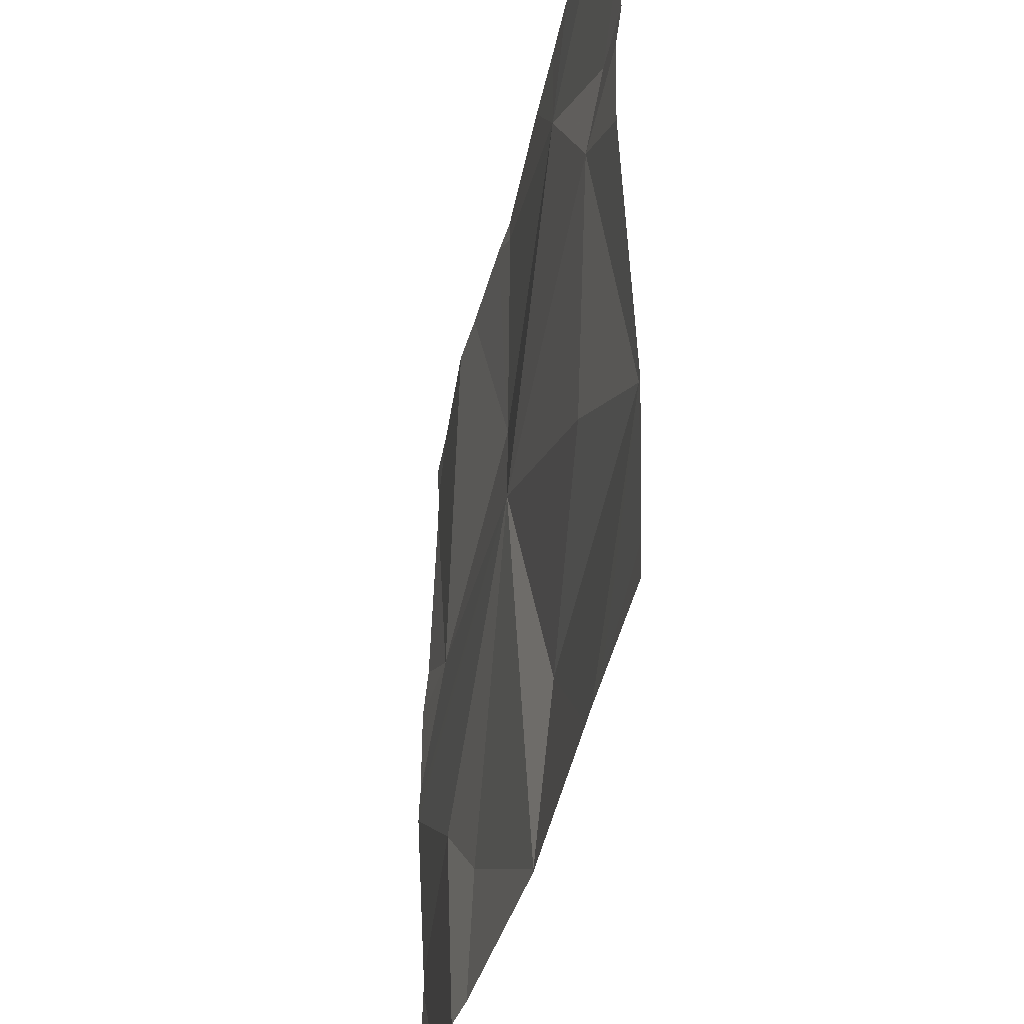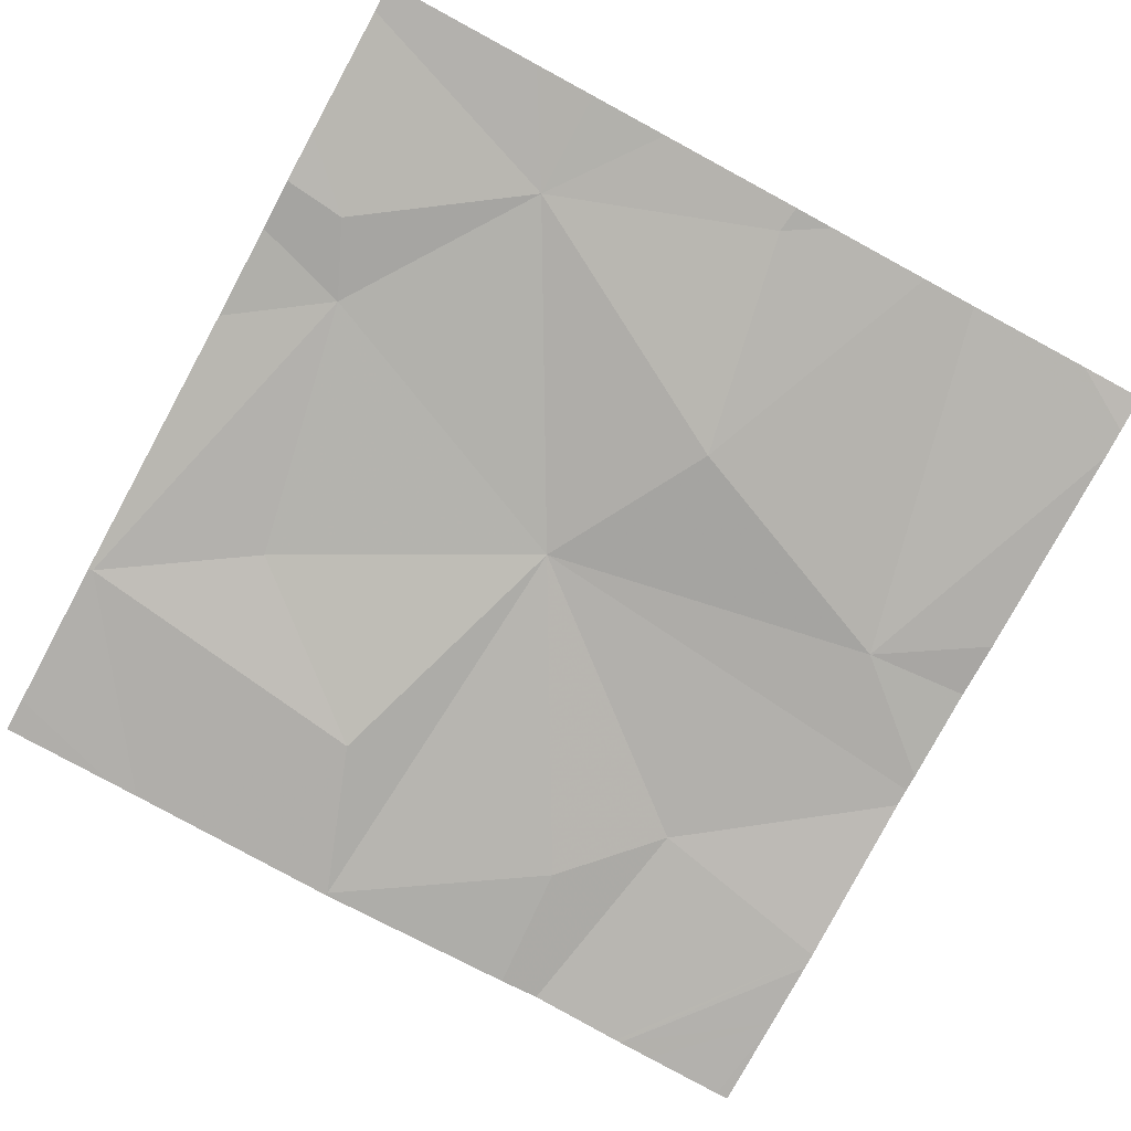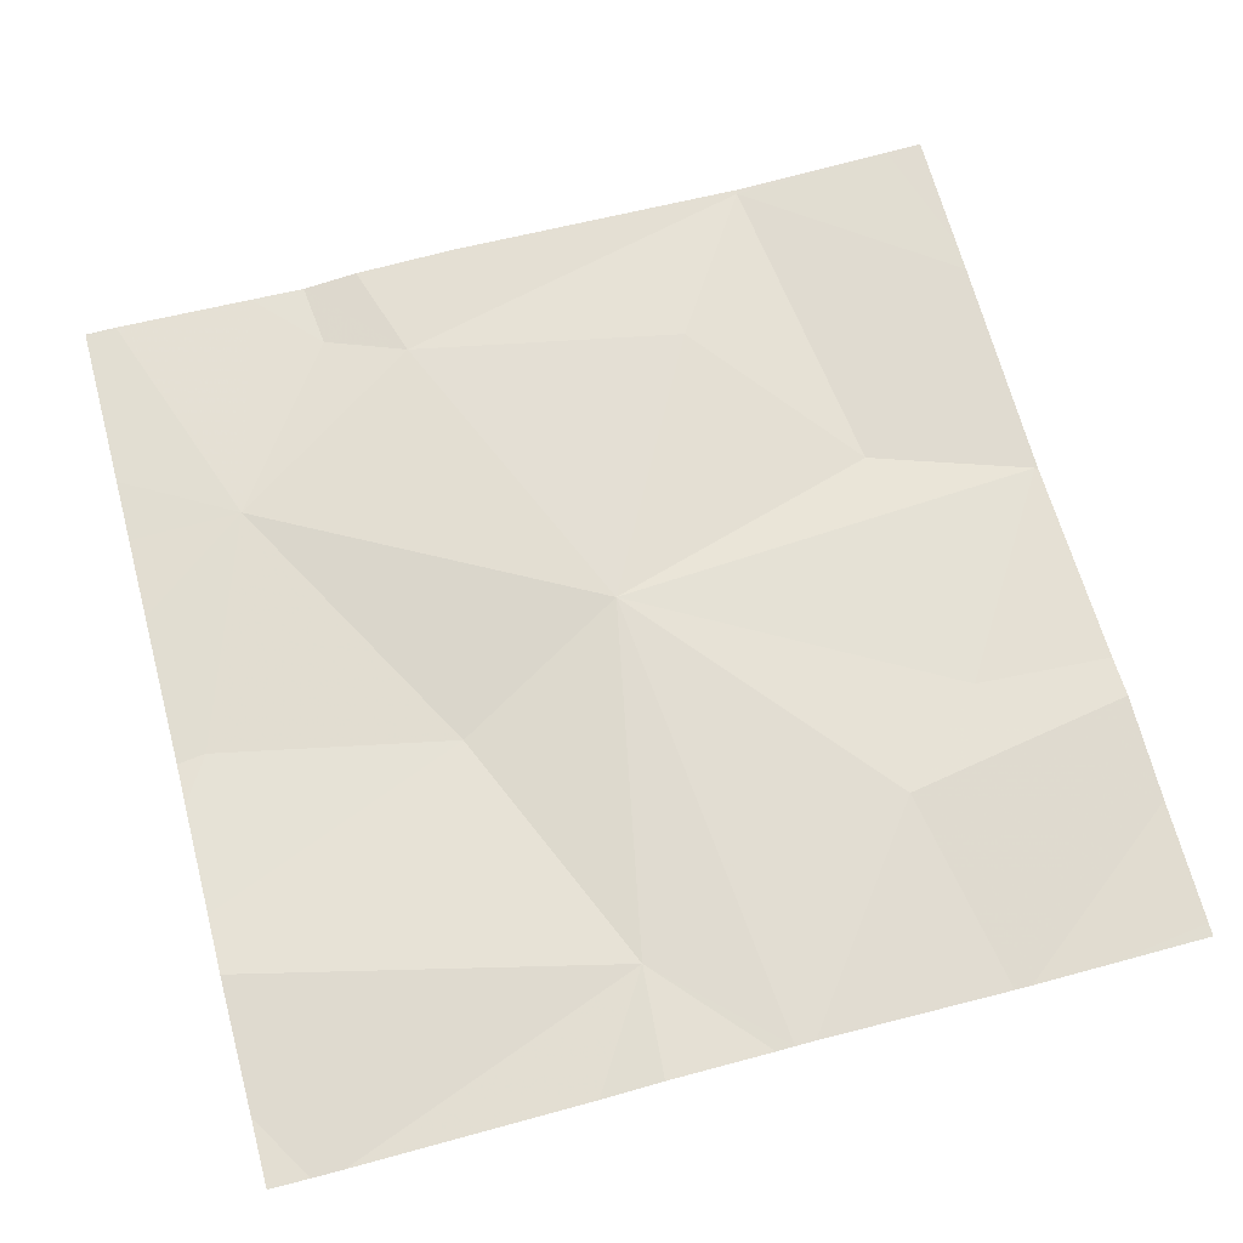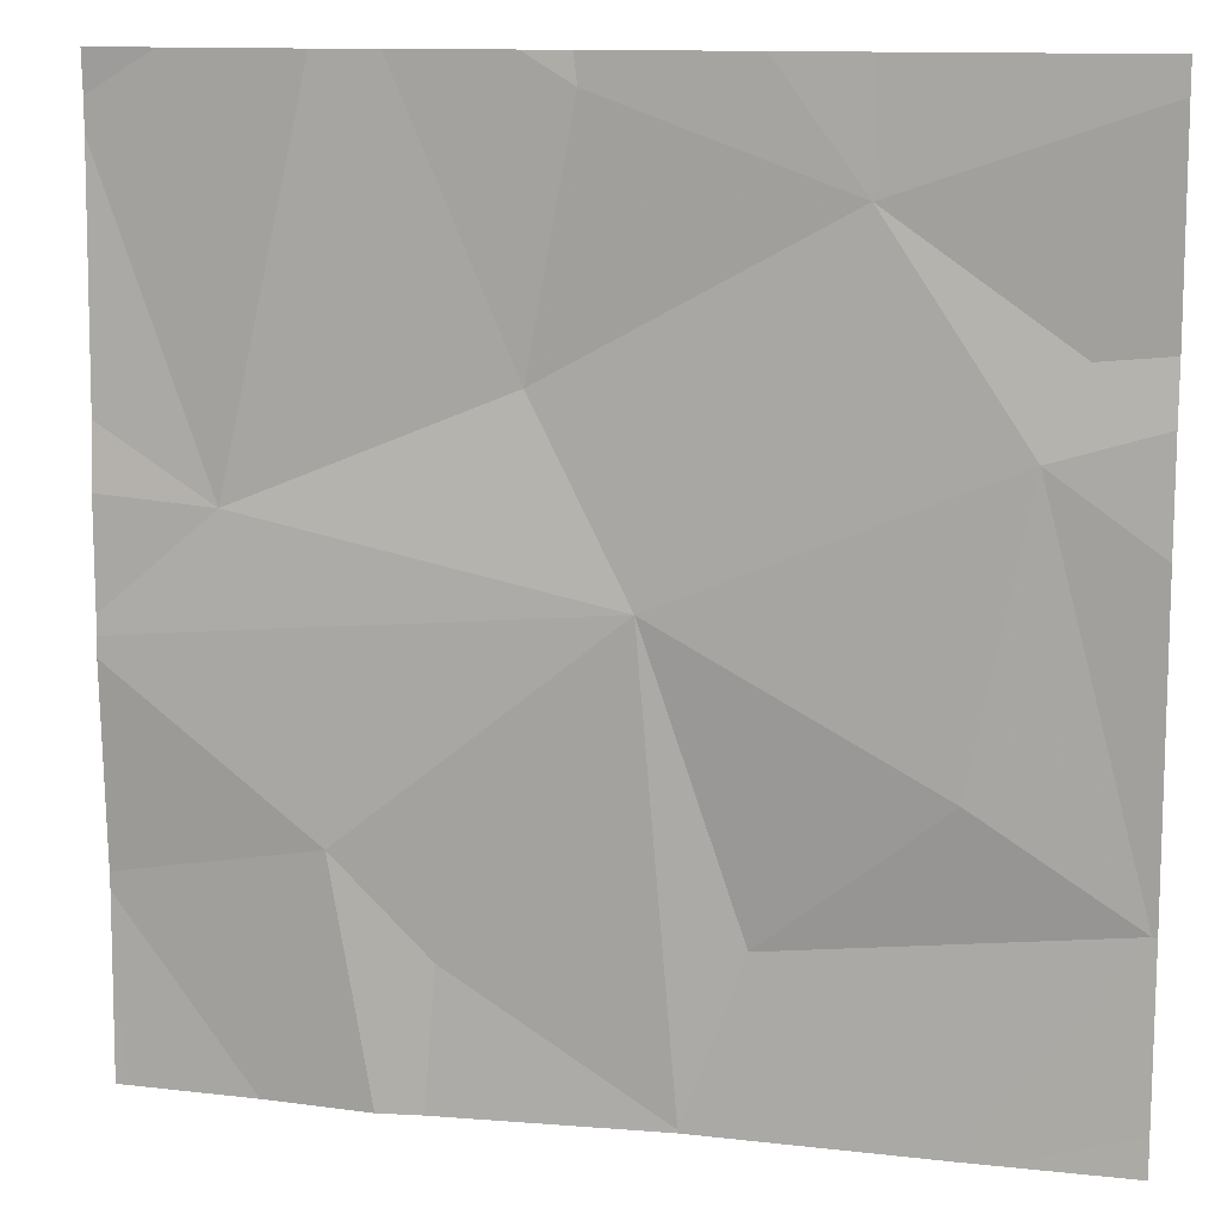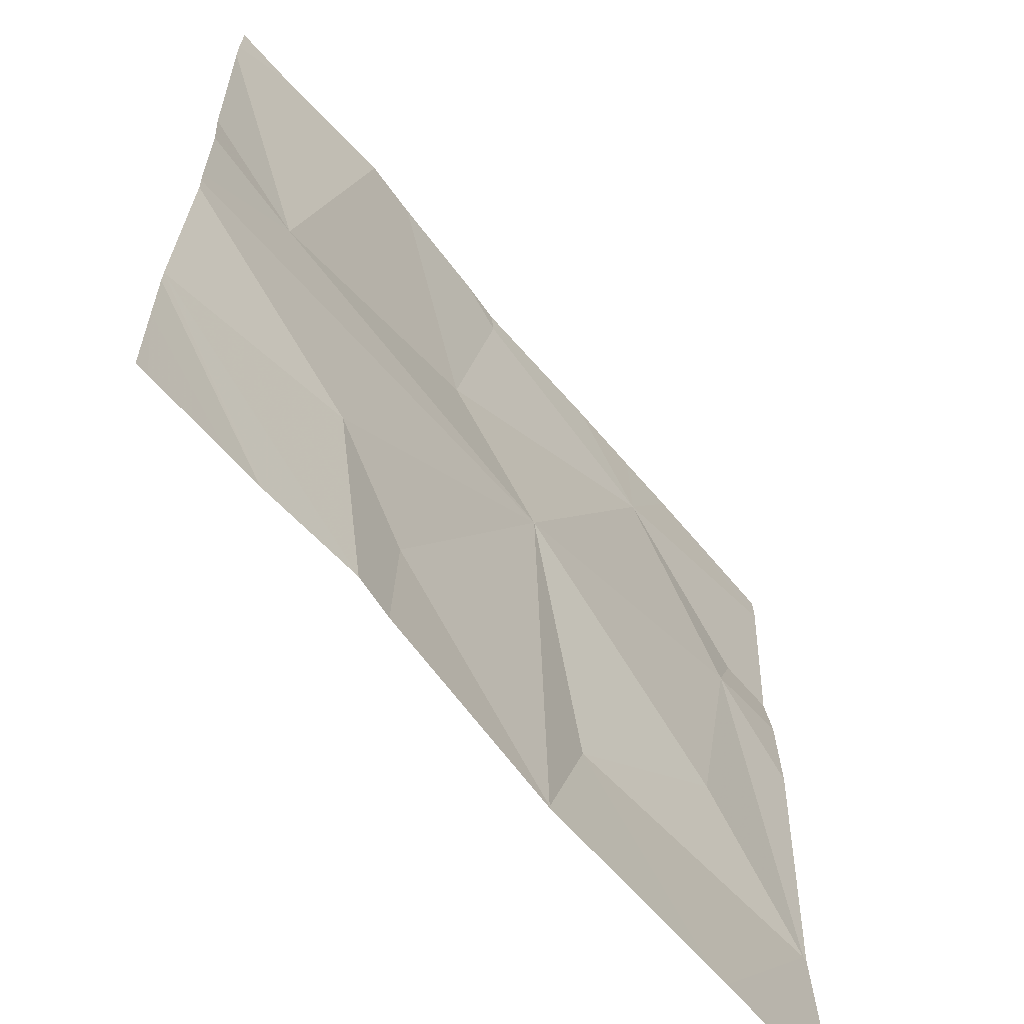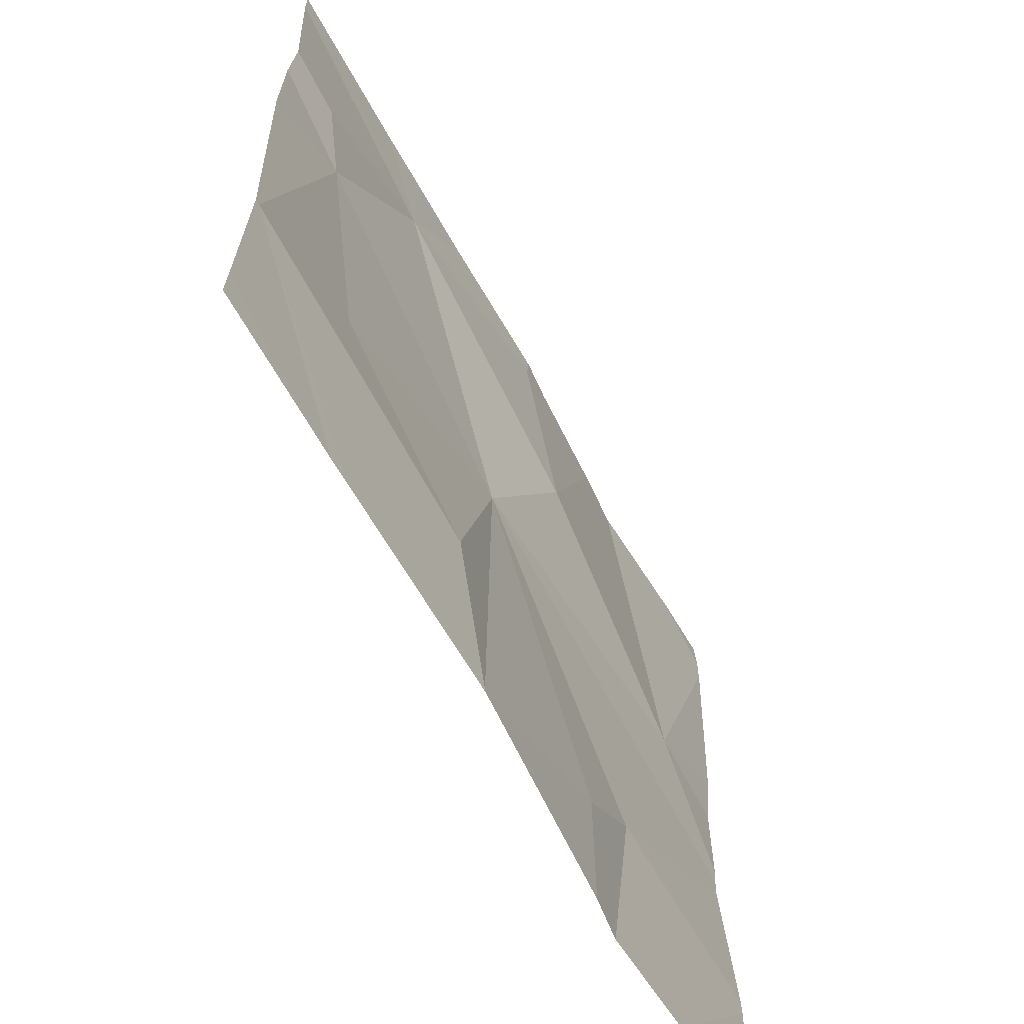
<metadata>
{"format":"obj","ext":"obj","renderer":"f3d","projection":"perspective","resolution":1024,"background":"white","views":[{"elev":-41.2,"azim":77.9,"up":"+Y"},{"elev":-79.8,"azim":151.6,"up":"+Z"},{"elev":67.2,"azim":-105.0,"up":"+Z"},{"elev":12.0,"azim":14.0,"up":"+Y"},{"elev":-63.5,"azim":-50.9,"up":"+Y"},{"elev":-64.8,"azim":118.5,"up":"+Y"}]}
</metadata>
<code>
v -141.9 232.5 483.3
v -142.3 232.5 483.3
v -142 231.5 483.3
v -142.2 231.7 483.3
v -142 232 483.3
v -142 231.5 483.3
v -142.2 231.5 483.3
v -142.1 232.5 483.3
v -141.8 232.4 483.3
v -141.7 231.5 483.3
v -142.3 231.5 483.3
v -141.8 232.5 483.3
v -142.3 231.8 483.3
v -141.6 231.6 483.3
v -142.1 232.5 483.3
v -141.6 232.4 483.3
v -141.6 232.3 483.3
v -142.4 232.1 483.3
v -141.6 232.2 483.3
v -141.6 232.1 483.3
v -141.8 232.5 483.3
v -142.1 232.2 483.3
v -141.7 231.9 483.3
v -141.6 231.7 483.3
v -141.9 231.7 483.3
v -141.7 232.1 483.3
v -141.7 232.2 483.3
v -142 231.5 483.3
v -142.5 231.7 483.3
v -142.5 231.9 483.3
v -142.5 232.4 483.3
v -142.5 232.2 483.3
v -142.5 232.4 483.3
v -142.5 232 483.3
v -142.5 232.1 483.3
v -142.1 232.5 483.3
v -142.5 231.6 483.3
v -142.5 231.7 483.3
v -142.5 232 483.3
v -141.6 232.2 483.3
v -141.6 231.7 483.3
v -141.6 231.8 483.3
v -142 231.5 483.3
v -141.8 231.5 483.3
v -141.7 231.5 483.3
v -142.4 231.5 483.3
v -142.4 231.5 483.3
v -142.5 231.5 483.3
v -142.5 231.5 483.3
v -142.4 231.5 483.3
v -141.6 231.5 483.3
v -142.3 232.5 483.3
v -141.6 232.5 483.3
v -142.4 232.5 483.3
v -142.5 232.5 483.3
v -142.5 232.5 483.3
v -142.5 232.5 483.3
v -141.6 232.5 483.3
f 4 3 5
f 8 9 1
f 44 25 43
f 43 3 6
f 4 13 11
f 13 4 5
f 54 31 52
f 5 22 18
f 24 23 25
f 23 24 26
f 25 3 43
f 28 3 7
f 22 8 15
f 26 5 23
f 9 27 17
f 3 4 7
f 5 26 9
f 33 31 54
f 30 5 34
f 41 24 14
f 53 16 58
f 5 25 23
f 10 24 45
f 24 25 44
f 9 22 5
f 9 8 22
f 11 29 47
f 18 22 2
f 19 26 40
f 46 37 50
f 20 24 42
f 3 25 5
f 6 3 28
f 26 27 9
f 34 18 39
f 12 16 53
f 40 26 20
f 52 18 2
f 29 13 30
f 20 26 24
f 30 13 5
f 7 4 11
f 31 18 52
f 32 18 31
f 16 9 17
f 19 27 26
f 11 13 29
f 34 5 18
f 35 18 32
f 17 27 19
f 2 22 15
f 10 14 24
f 15 8 36
f 29 38 46
f 12 9 16
f 39 18 35
f 42 24 41
f 21 9 12
f 45 24 44
f 46 38 37
f 47 29 46
f 36 8 1
f 48 37 49
f 1 9 21
f 50 37 48
f 51 14 10
f 55 33 54
f 56 33 55
f 57 33 56

</code>
